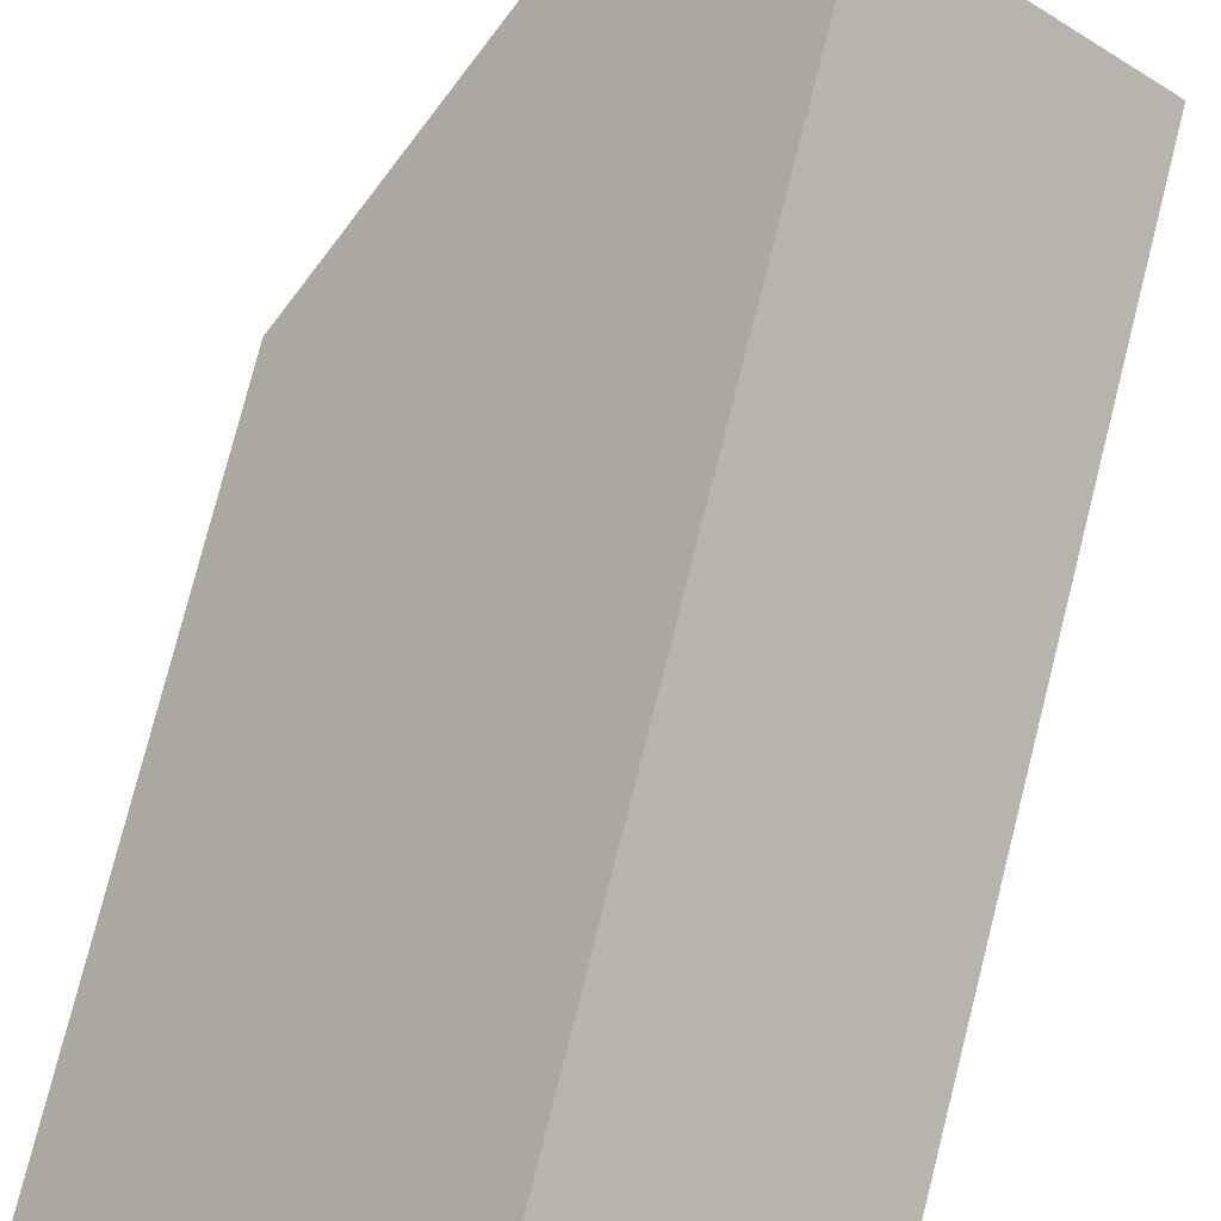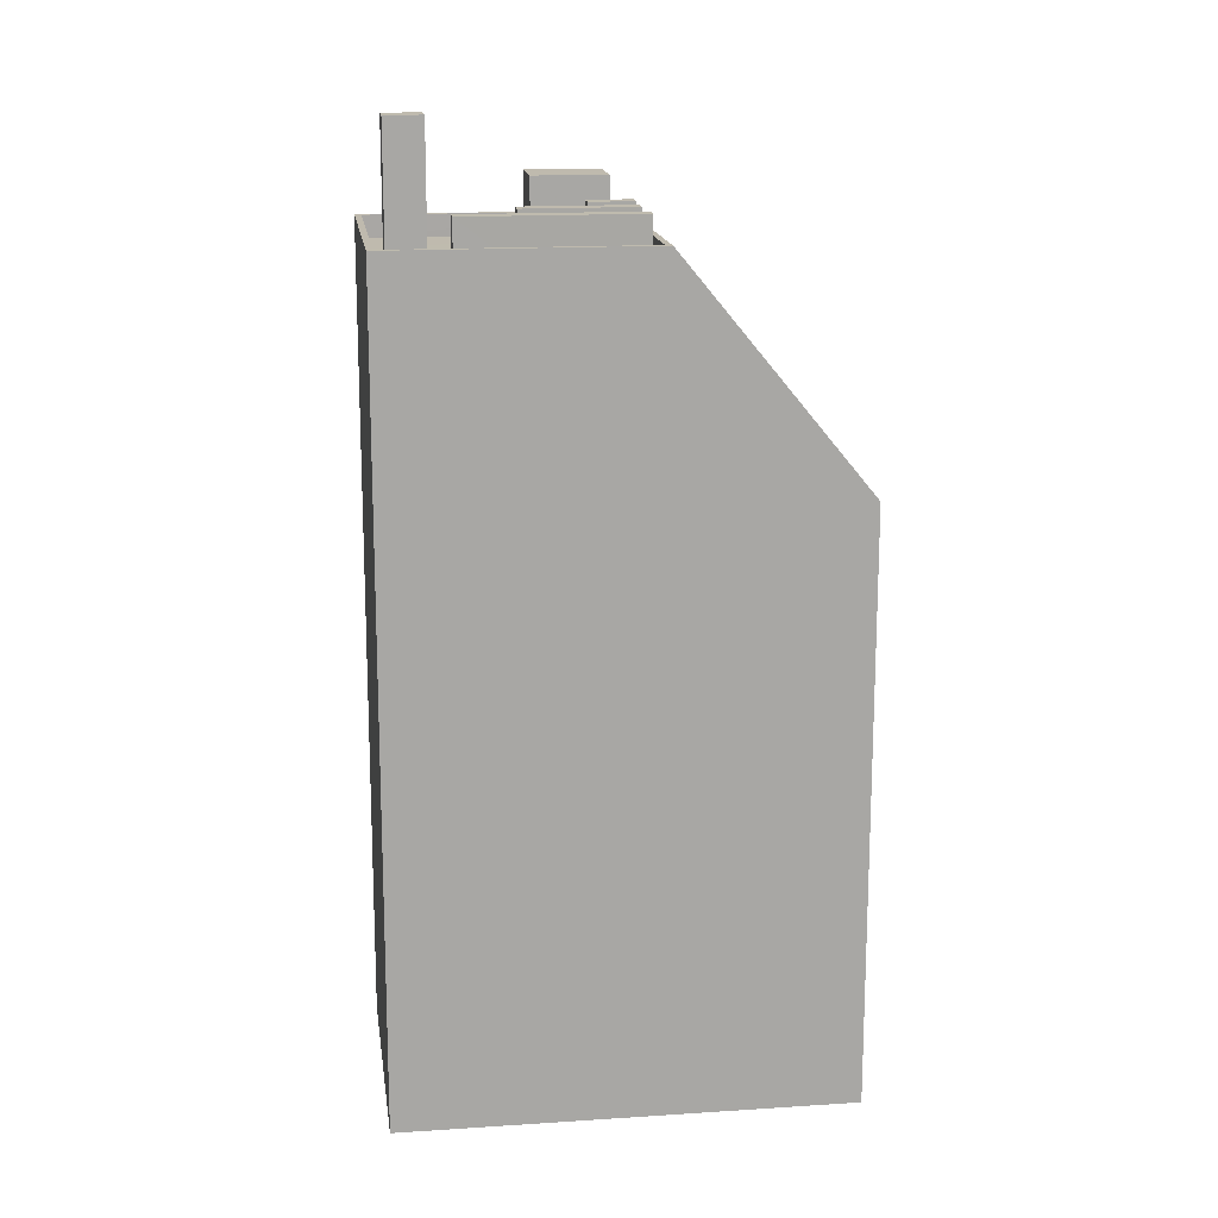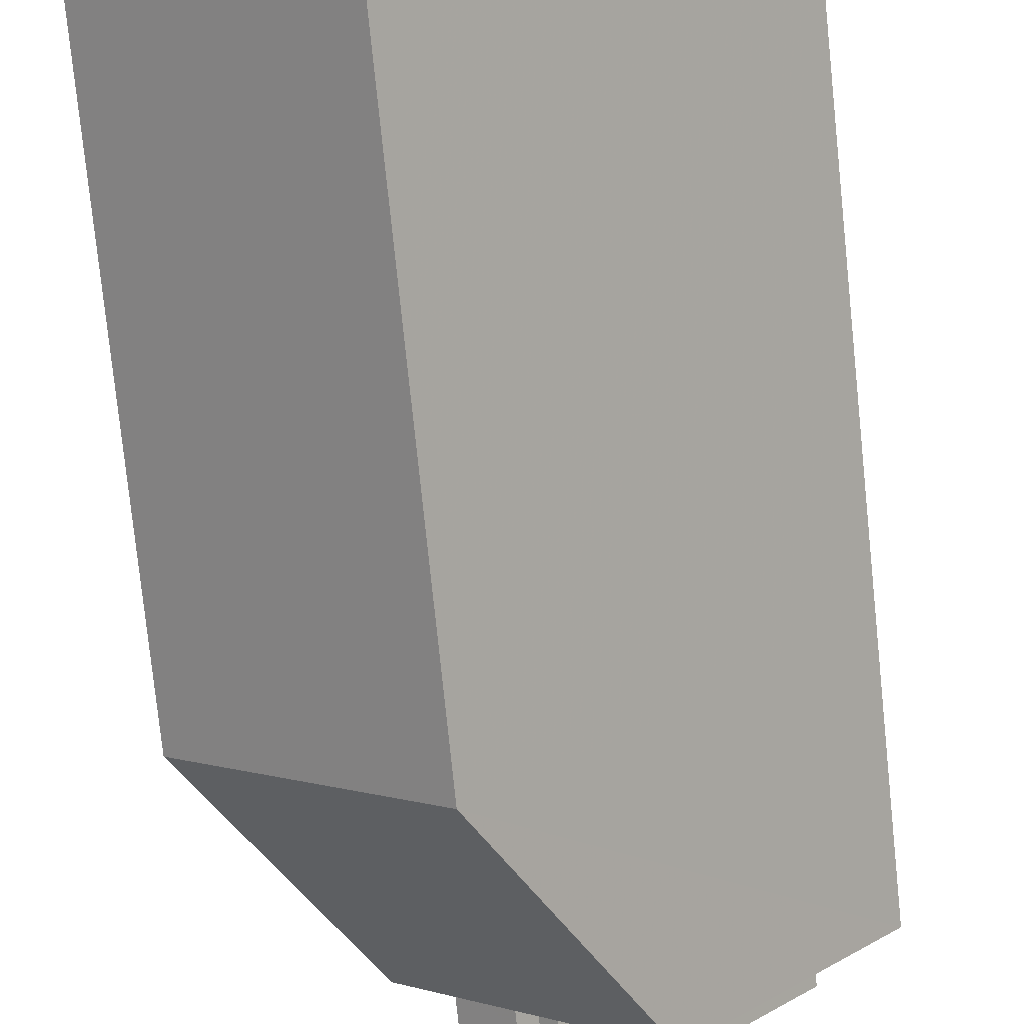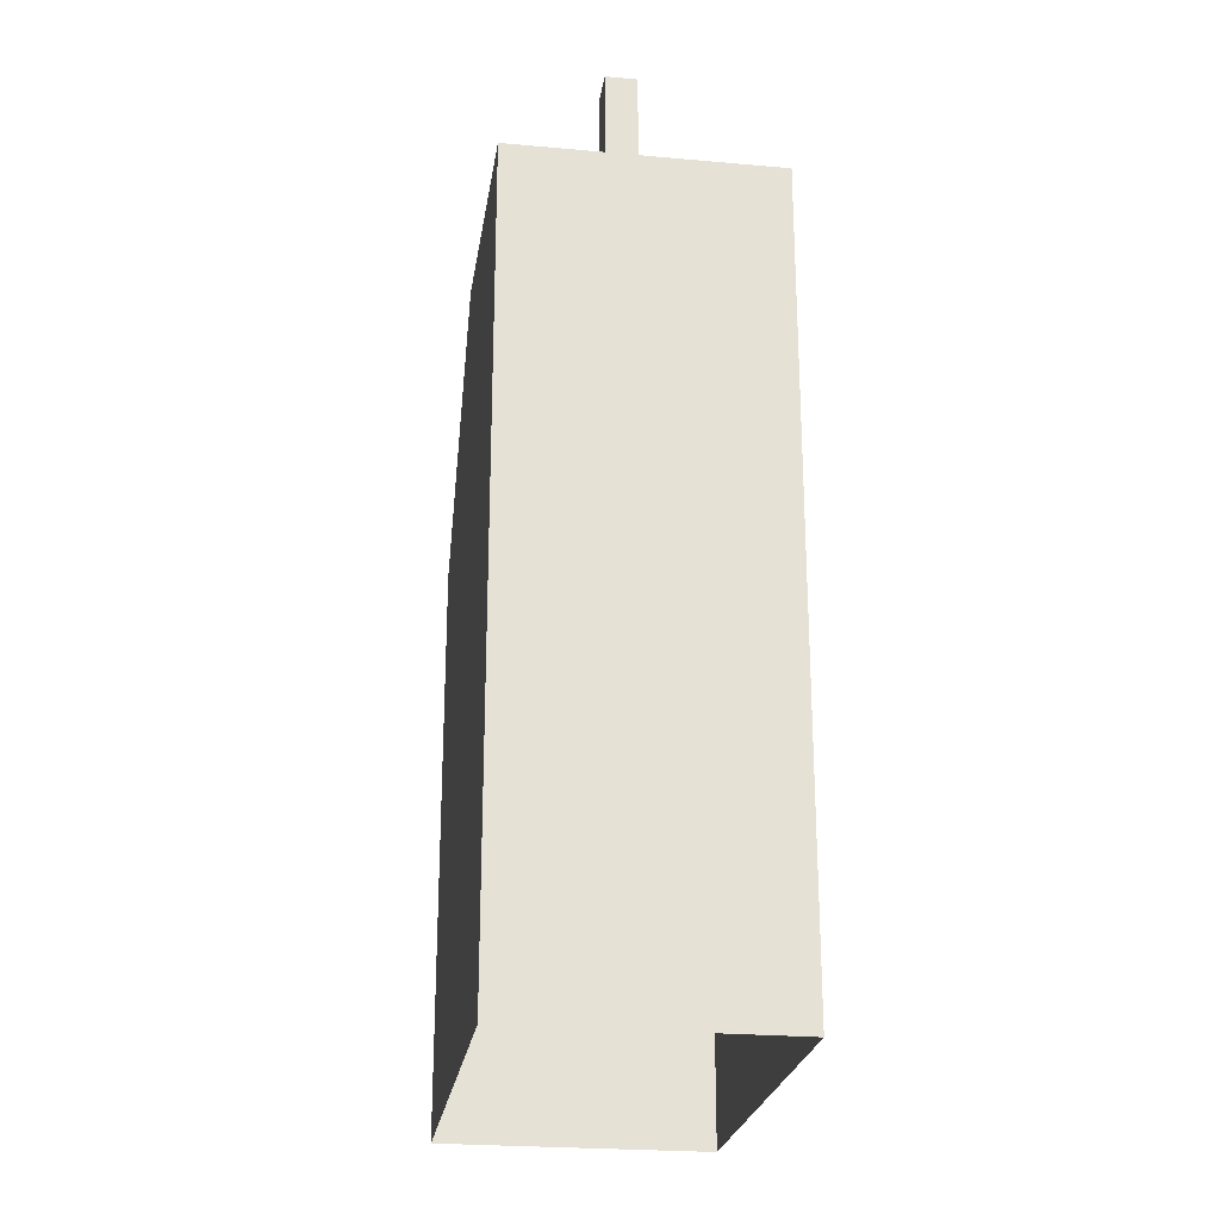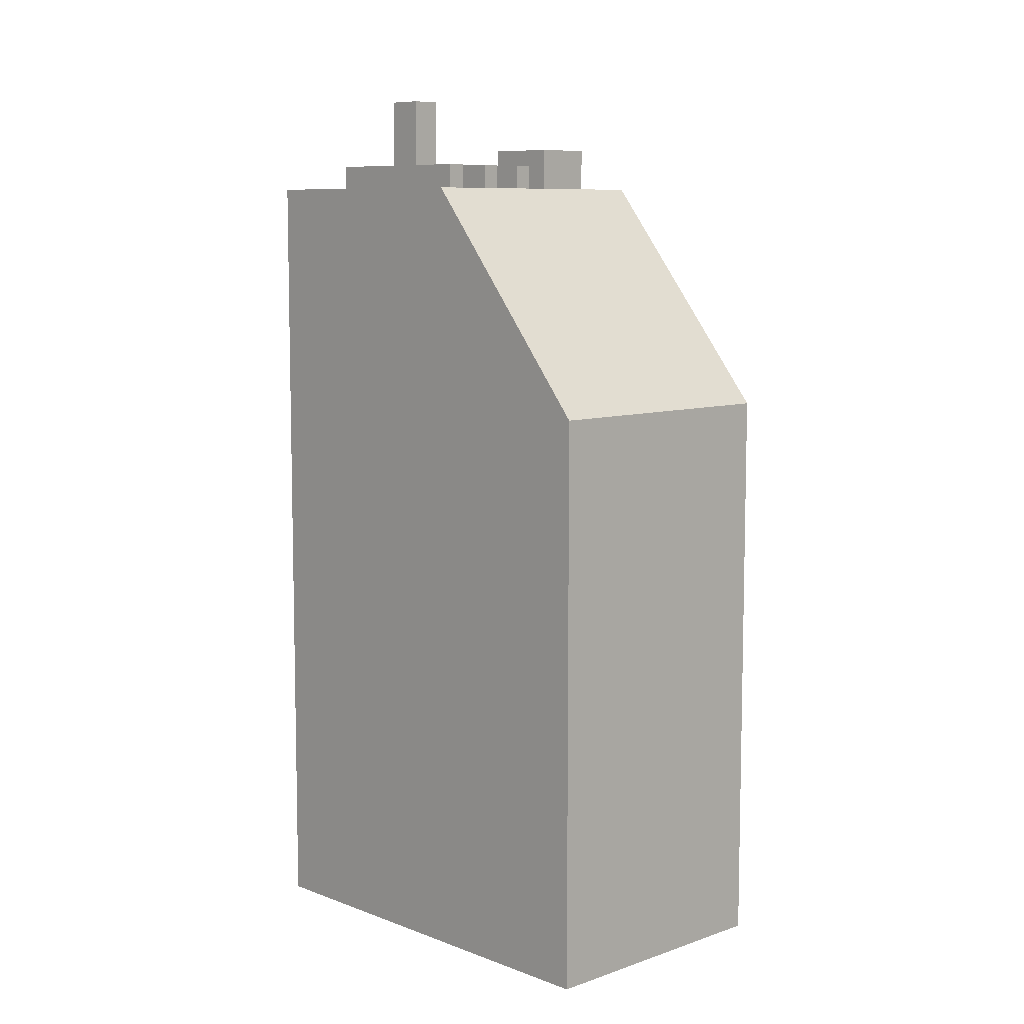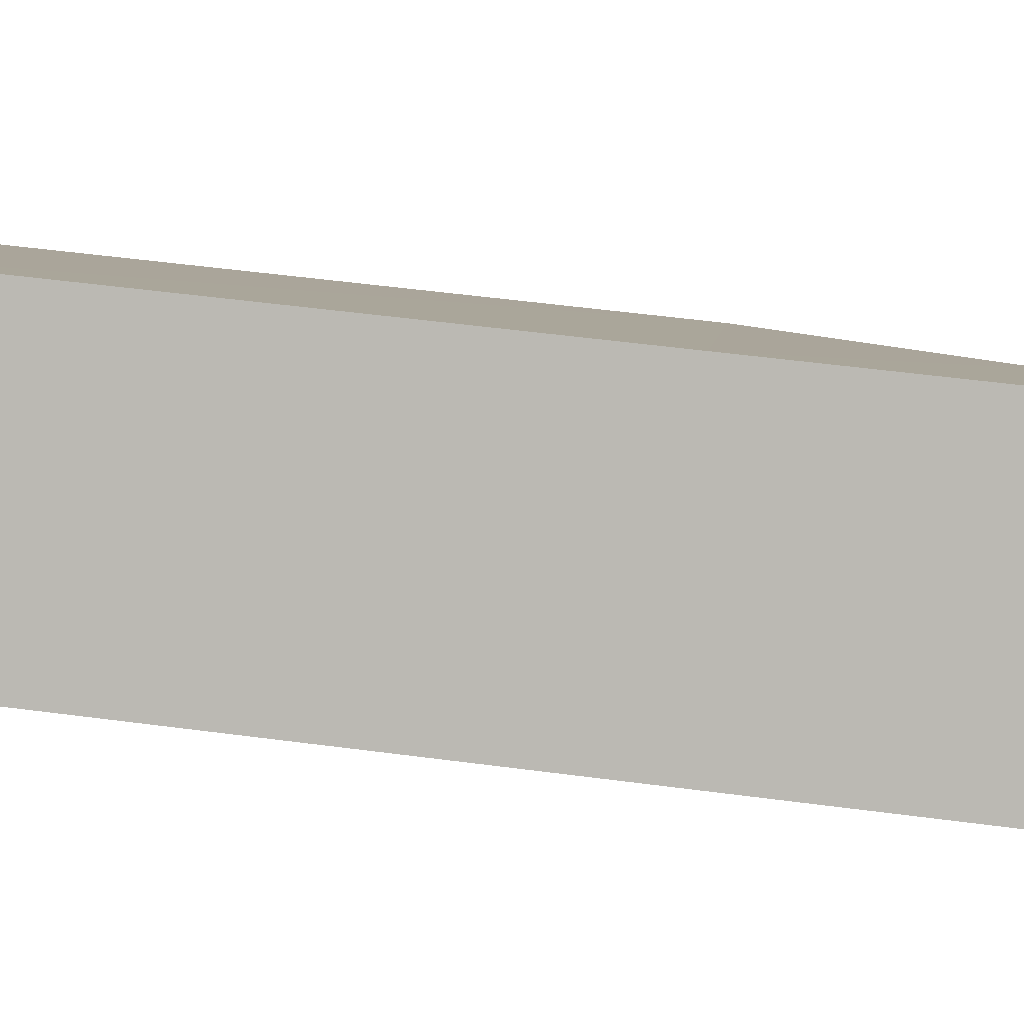
<metadata>
{"format":"obj","ext":"obj","renderer":"f3d","projection":"perspective","resolution":1024,"background":"white","views":[{"elev":78.0,"azim":-165.7,"up":"+Y"},{"elev":15.8,"azim":-56.0,"up":"+Z"},{"elev":-77.5,"azim":-174.1,"up":"+Y"},{"elev":-24.2,"azim":-146.6,"up":"+Z"},{"elev":8.3,"azim":-1.9,"up":"+Z"},{"elev":53.9,"azim":-82.0,"up":"+Y"}]}
</metadata>
<code>
v -6177 -3.671e+04 3.288
v -6167 -3.672e+04 3.284
v -6174 -3.672e+04 3.283
v -6183 -3.671e+04 3.288
v -6175 -3.672e+04 30.65
v -6175 -3.672e+04 30.65
v -6174 -3.672e+04 30.65
v -6176 -3.672e+04 30.65
v -6177 -3.671e+04 29.16
v -6178 -3.671e+04 29.16
v -6176 -3.672e+04 29.15
v -6175 -3.672e+04 29.15
v -6176 -3.672e+04 29.15
v -6178 -3.672e+04 29.16
v -6179 -3.672e+04 29.16
v -6180 -3.672e+04 29.16
v -6177 -3.672e+04 29.15
v -6180 -3.672e+04 29.16
v -6174 -3.672e+04 29.15
v -6176 -3.672e+04 29.15
v -6175 -3.672e+04 29.15
v -6174 -3.672e+04 29.15
v -6177 -3.672e+04 29.15
v -6178 -3.672e+04 29.15
v -6179 -3.671e+04 29.16
v -6181 -3.671e+04 29.16
v -6183 -3.671e+04 29.16
v -6181 -3.671e+04 29.16
v -6180 -3.671e+04 29.16
v -6179 -3.671e+04 29.16
v -6173 -3.672e+04 29.15
v -6174 -3.672e+04 29.15
v -6174 -3.672e+04 29.15
v -6179 -3.671e+04 29.16
v -6179 -3.671e+04 29.16
v -6175 -3.672e+04 29.15
v -6178 -3.671e+04 29.16
v -6175 -3.671e+04 29.16
v -6174 -3.671e+04 29.16
v -6177 -3.671e+04 29.16
v -6171 -3.671e+04 29.15
v -6172 -3.671e+04 29.15
v -6177 -3.671e+04 29.86
v -6171 -3.671e+04 29.85
v -6177 -3.671e+04 29.86
v -6171 -3.671e+04 29.85
v -6183 -3.671e+04 29.86
v -6178 -3.672e+04 29.85
v -6183 -3.671e+04 29.86
v -6178 -3.672e+04 29.85
v -6181 -3.671e+04 30.65
v -6177 -3.672e+04 30.65
v -6177 -3.672e+04 30.65
v -6181 -3.671e+04 30.65
v -6178 -3.671e+04 30.66
v -6176 -3.672e+04 30.65
v -6176 -3.672e+04 30.65
v -6178 -3.672e+04 30.66
v -6179 -3.671e+04 33.15
v -6179 -3.671e+04 33.15
v -6179 -3.671e+04 33.15
v -6178 -3.671e+04 33.15
v -6174 -3.672e+04 31.25
v -6172 -3.671e+04 31.25
v -6174 -3.671e+04 31.26
v -6175 -3.671e+04 31.26
v -6167 -3.672e+04 22.39
v -6174 -3.672e+04 22.39
v -6183 -3.671e+04 22.4
v -6177 -3.671e+04 22.4
f 1 2 3
f 4 1 3
f 5 6 7
f 5 8 6
f 9 10 11
f 12 9 11
f 13 14 15
f 16 17 18
f 19 20 13
f 10 20 11
f 21 19 22
f 13 15 23
f 24 17 16
f 21 11 20
f 19 23 24
f 23 17 24
f 19 13 23
f 19 21 20
f 10 9 25
f 16 26 27
f 14 10 28
f 15 14 28
f 26 16 18
f 28 29 27
f 28 30 29
f 25 30 28
f 28 27 26
f 10 25 28
f 31 32 19
f 33 32 31
f 29 34 35
f 29 30 34
f 12 36 9
f 37 38 35
f 33 38 36
f 25 9 37
f 32 22 19
f 34 37 35
f 33 36 32
f 36 38 9
f 9 38 37
f 35 38 39
f 39 40 35
f 40 39 41
f 31 42 33
f 41 42 31
f 39 42 41
f 43 44 45
f 44 46 45
f 47 48 49
f 48 46 44
f 49 48 50
f 50 48 44
f 47 43 45
f 47 49 43
f 51 52 53
f 51 54 52
f 55 56 57
f 55 58 56
f 59 60 61
f 59 62 60
f 63 64 65
f 66 63 65
f 46 48 67
f 67 48 68
f 7 32 36
f 5 7 36
f 21 22 6
f 6 22 7
f 22 32 7
f 6 8 11
f 21 6 11
f 36 12 5
f 12 11 8
f 12 8 5
f 44 43 40
f 41 44 40
f 50 44 19
f 24 50 19
f 44 41 31
f 19 44 31
f 24 16 50
f 16 27 49
f 16 49 50
f 29 35 43
f 27 29 49
f 35 40 43
f 29 43 49
f 28 51 15
f 15 53 23
f 15 51 53
f 23 52 17
f 23 53 52
f 26 18 54
f 18 17 52
f 54 18 52
f 54 51 28
f 26 54 28
f 57 20 10
f 55 57 10
f 57 56 13
f 20 57 13
f 56 58 14
f 13 56 14
f 58 55 10
f 14 58 10
f 34 61 60
f 34 30 61
f 62 34 60
f 62 37 34
f 59 37 62
f 59 25 37
f 30 25 59
f 61 30 59
f 66 65 39
f 38 66 39
f 64 42 39
f 65 64 39
f 42 63 33
f 42 64 63
f 63 66 38
f 33 63 38
f 68 69 4
f 3 68 4
f 69 1 4
f 69 70 1
f 1 67 2
f 1 70 67
f 68 3 2
f 67 68 2
f 67 70 46
f 70 45 46
f 68 48 47
f 69 68 47
f 47 45 69
f 69 45 70

</code>
